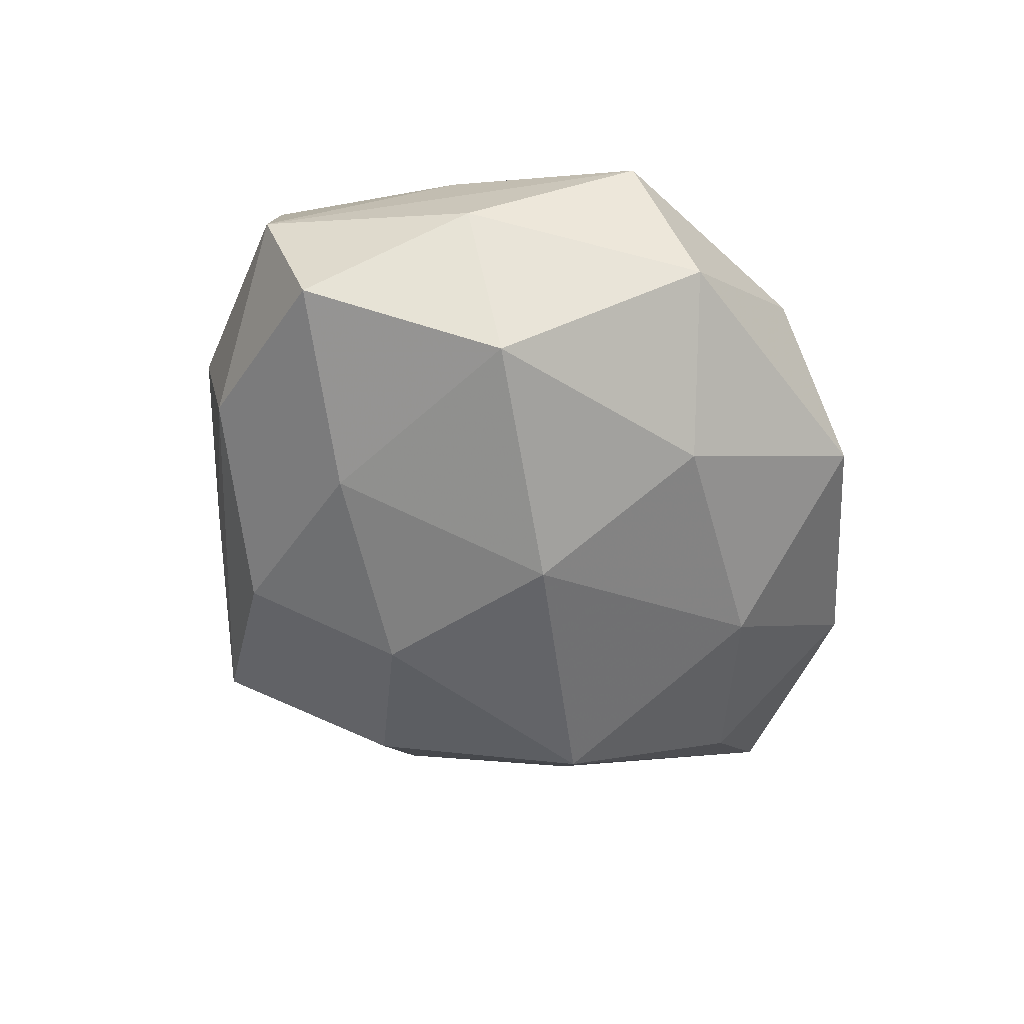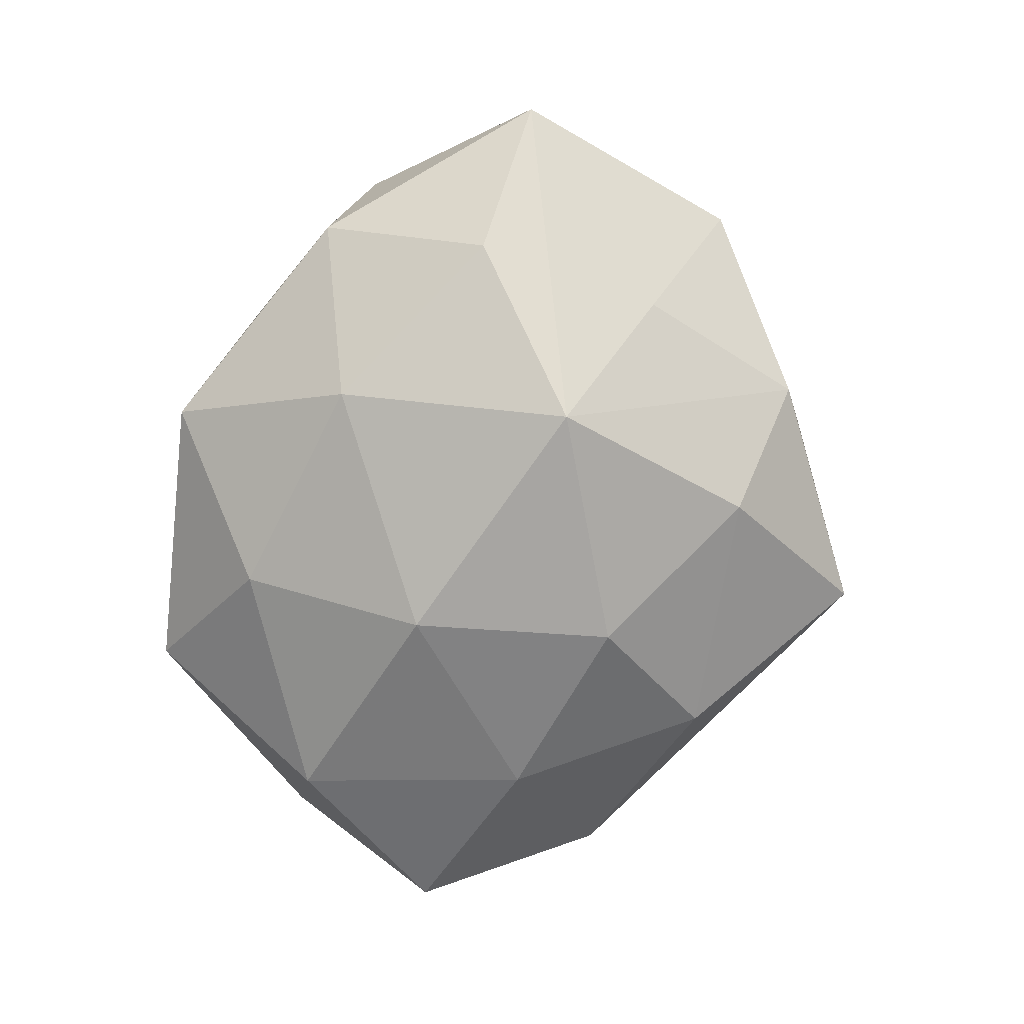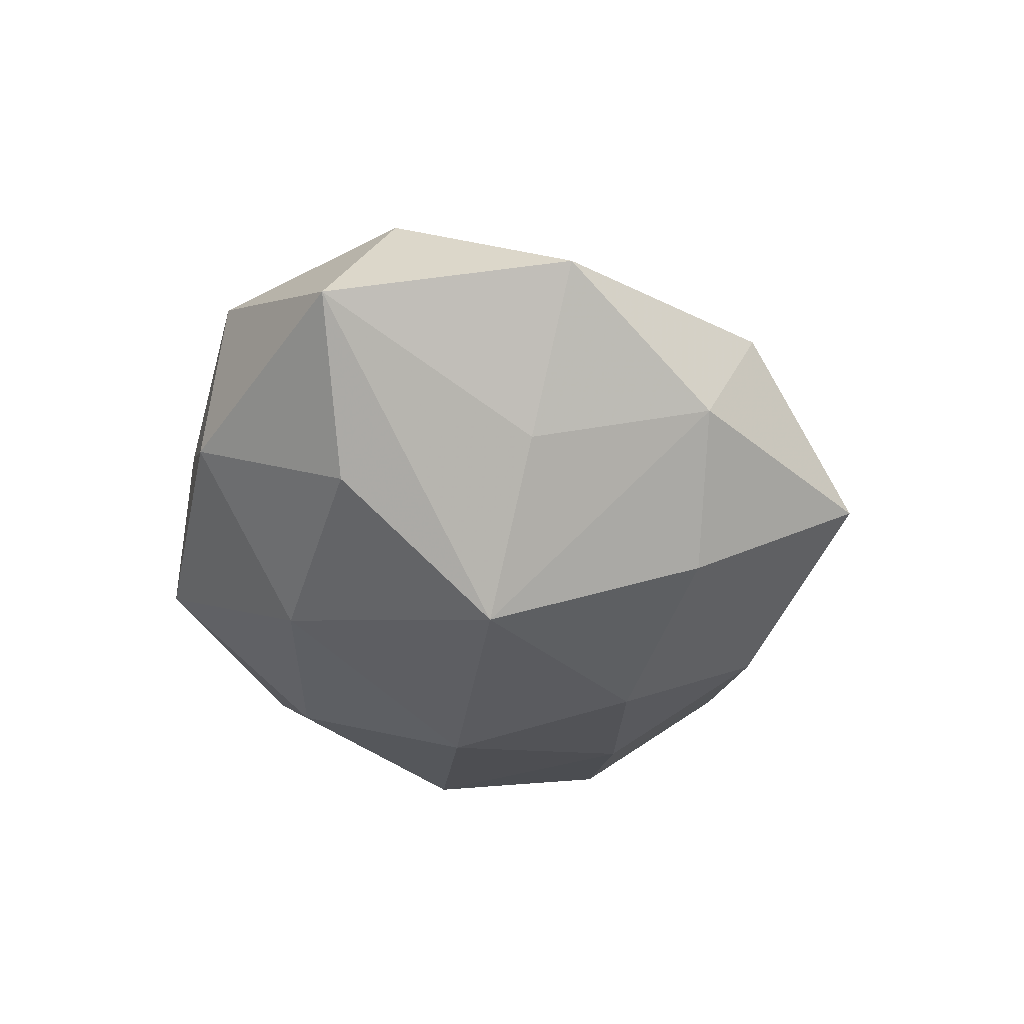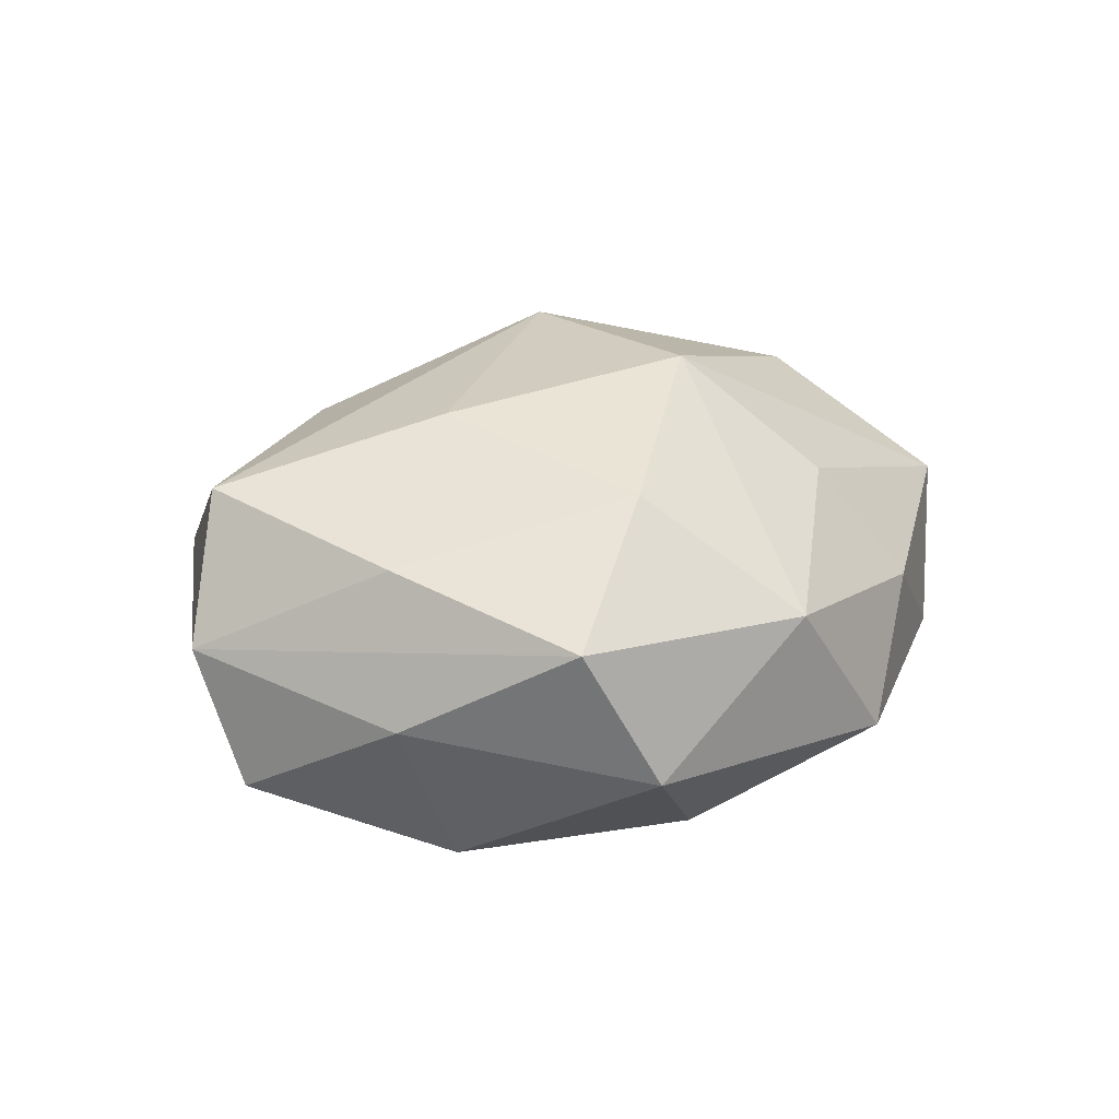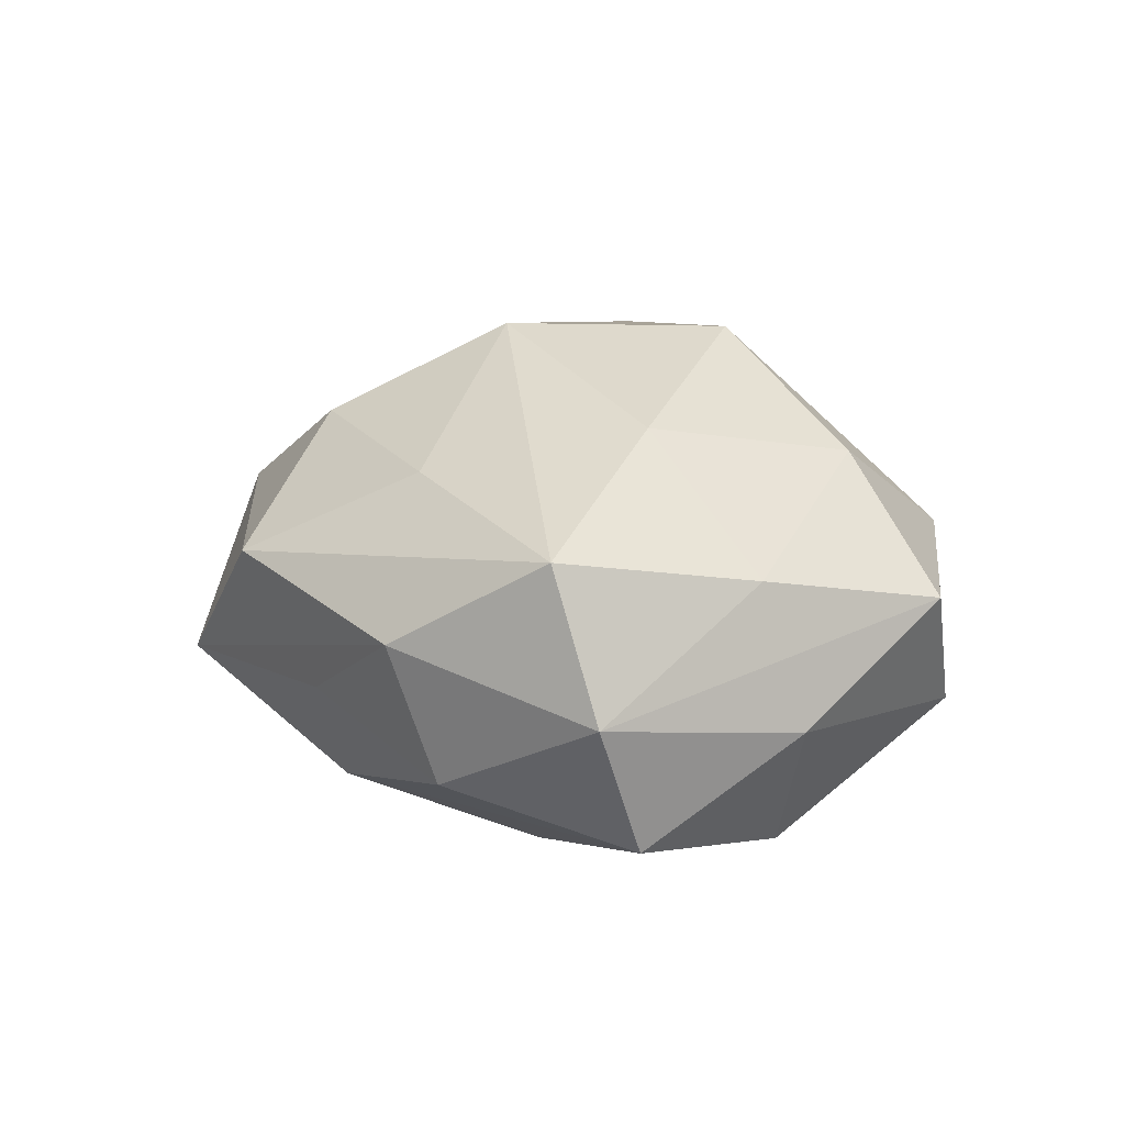
<metadata>
{"format":"obj","ext":"obj","renderer":"f3d","projection":"perspective","resolution":1024,"background":"white","views":[{"elev":-52.6,"azim":120.1,"up":"+Z"},{"elev":-76.6,"azim":-102.5,"up":"+Z"},{"elev":-35.3,"azim":-75.8,"up":"+Z"},{"elev":18.4,"azim":134.7,"up":"+Z"},{"elev":20.3,"azim":81.4,"up":"+Z"}]}
</metadata>
<code>
v -0.03926 0.02411 0.01044
v 0.005359 0.04121 0.006492
v 0.019 -0.02164 0.02002
v 0.01643 0.02716 0.01934
v 0.04365 -0.01081 0.01787
v 0.03667 -0.02196 -0.009232
v 0.03461 -0.02703 0.006288
v 0.01087 -0.04113 0.009069
v -0.05392 0.006332 -0.002649
v -0.01186 0.02864 0.01674
v 0.02056 -0.03385 -0.004017
v 0.02182 0.003072 0.02472
v 0.02678 -0.009789 -0.0213
v 0.008628 0.02817 -0.02039
v -0.002413 -0.0469 -0.007488
v -0.03442 0.02809 -0.00722
v -0.01325 -0.02886 -0.01985
v -0.02125 -0.00502 -0.02844
v 0.007584 0.006956 -0.02841
v -0.01686 0.02164 -0.02172
v -0.01918 0.03583 0.004095
v 0.03303 0.01602 -0.02022
v 0.04199 0.01664 -0.003402
v 0.01533 -0.03039 -0.01724
v -0.03446 -0.01341 -0.01272
v -0.001609 0.01661 0.02953
v 0.004566 -0.01612 -0.02655
v -0.005354 -0.0298 0.02021
v -0.03753 0.008706 -0.01699
v -0.04521 -0.02089 0.003608
v -0.02019 -0.03837 0.007942
v -0.007929 0.04139 -0.009775
v 0.0476 -0.00204 -0.01334
v 0.03865 0.01229 0.0127
v -0.04553 0.0006451 0.01337
v 0.02398 0.03775 -0.008437
v -0.02696 0.009624 0.02392
v 0.05031 -0.006884 0.002019
v 0.03197 0.03385 0.007075
v -0.004687 -0.008937 0.03011
v -0.02692 -0.03331 -0.006982
f 27 18 19
f 19 18 20
f 32 2 36
f 21 2 32
f 30 35 9
f 30 41 31
f 37 40 26
f 35 40 37
f 9 35 1
f 35 37 1
f 1 37 26
f 31 41 15
f 29 18 9
f 20 18 29
f 36 2 39
f 14 19 20
f 20 32 14
f 14 32 36
f 26 40 12
f 12 40 5
f 31 15 8
f 28 40 35
f 35 30 28
f 28 30 31
f 31 8 28
f 25 18 41
f 41 30 25
f 9 18 25
f 25 30 9
f 10 2 21
f 21 1 10
f 26 2 10
f 10 1 26
f 41 18 17
f 17 15 41
f 17 18 27
f 16 32 20
f 20 29 16
f 16 29 9
f 9 1 16
f 21 32 16
f 16 1 21
f 27 19 13
f 36 39 23
f 4 2 26
f 4 39 2
f 26 12 4
f 19 14 22
f 22 13 19
f 33 13 22
f 22 14 36
f 36 23 22
f 22 23 33
f 5 8 7
f 7 8 15
f 3 8 5
f 3 28 8
f 5 40 3
f 40 28 3
f 38 23 39
f 33 23 38
f 5 7 38
f 33 38 6
f 6 38 7
f 5 38 34
f 34 38 39
f 39 4 34
f 34 12 5
f 34 4 12
f 11 7 15
f 15 6 11
f 11 6 7
f 24 6 15
f 24 17 27
f 15 17 24
f 27 13 24
f 24 13 33
f 33 6 24

</code>
